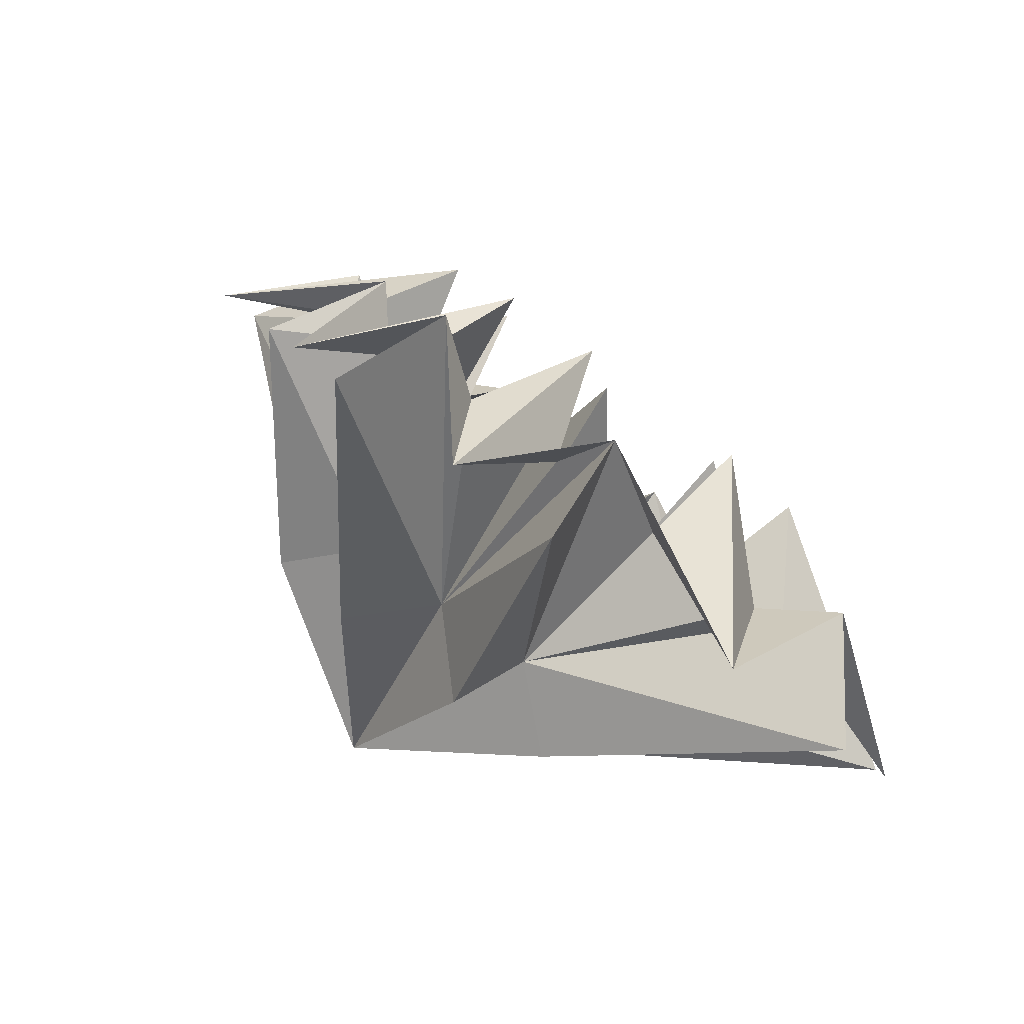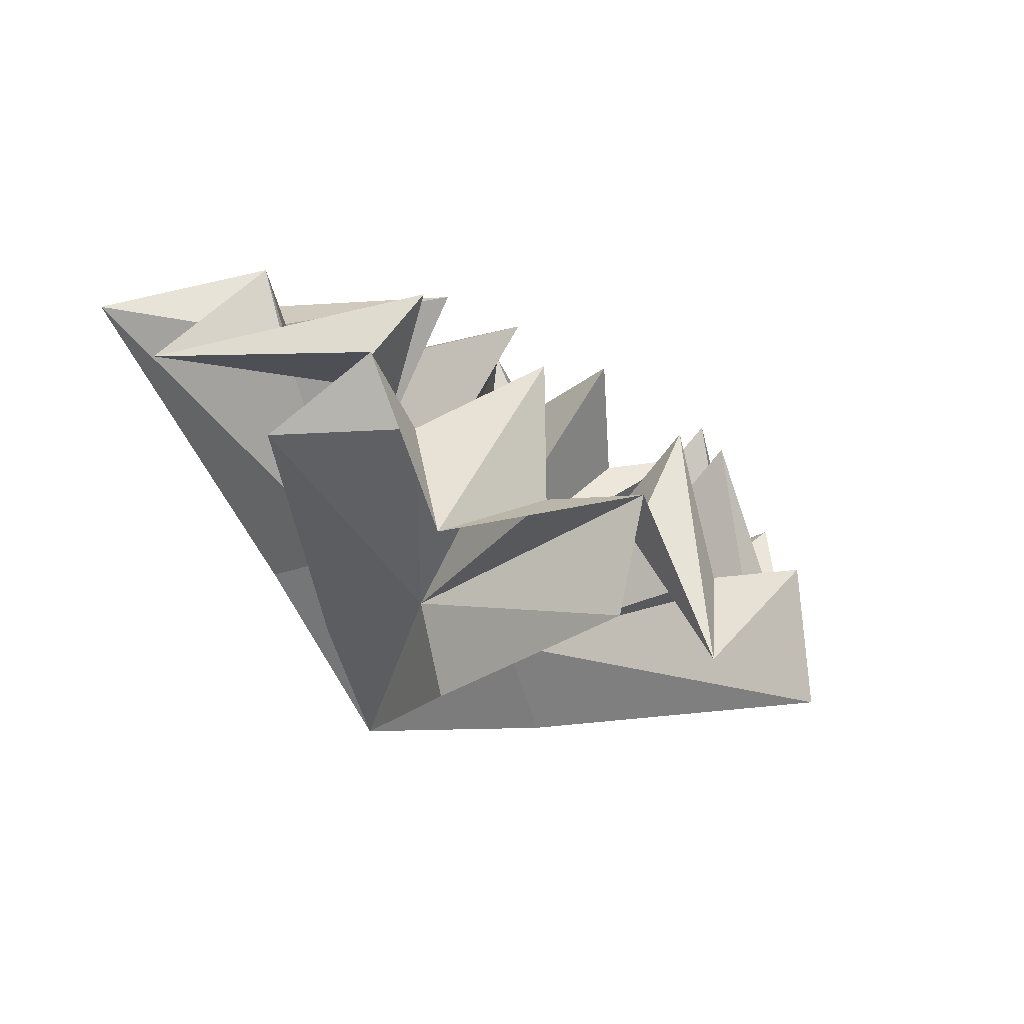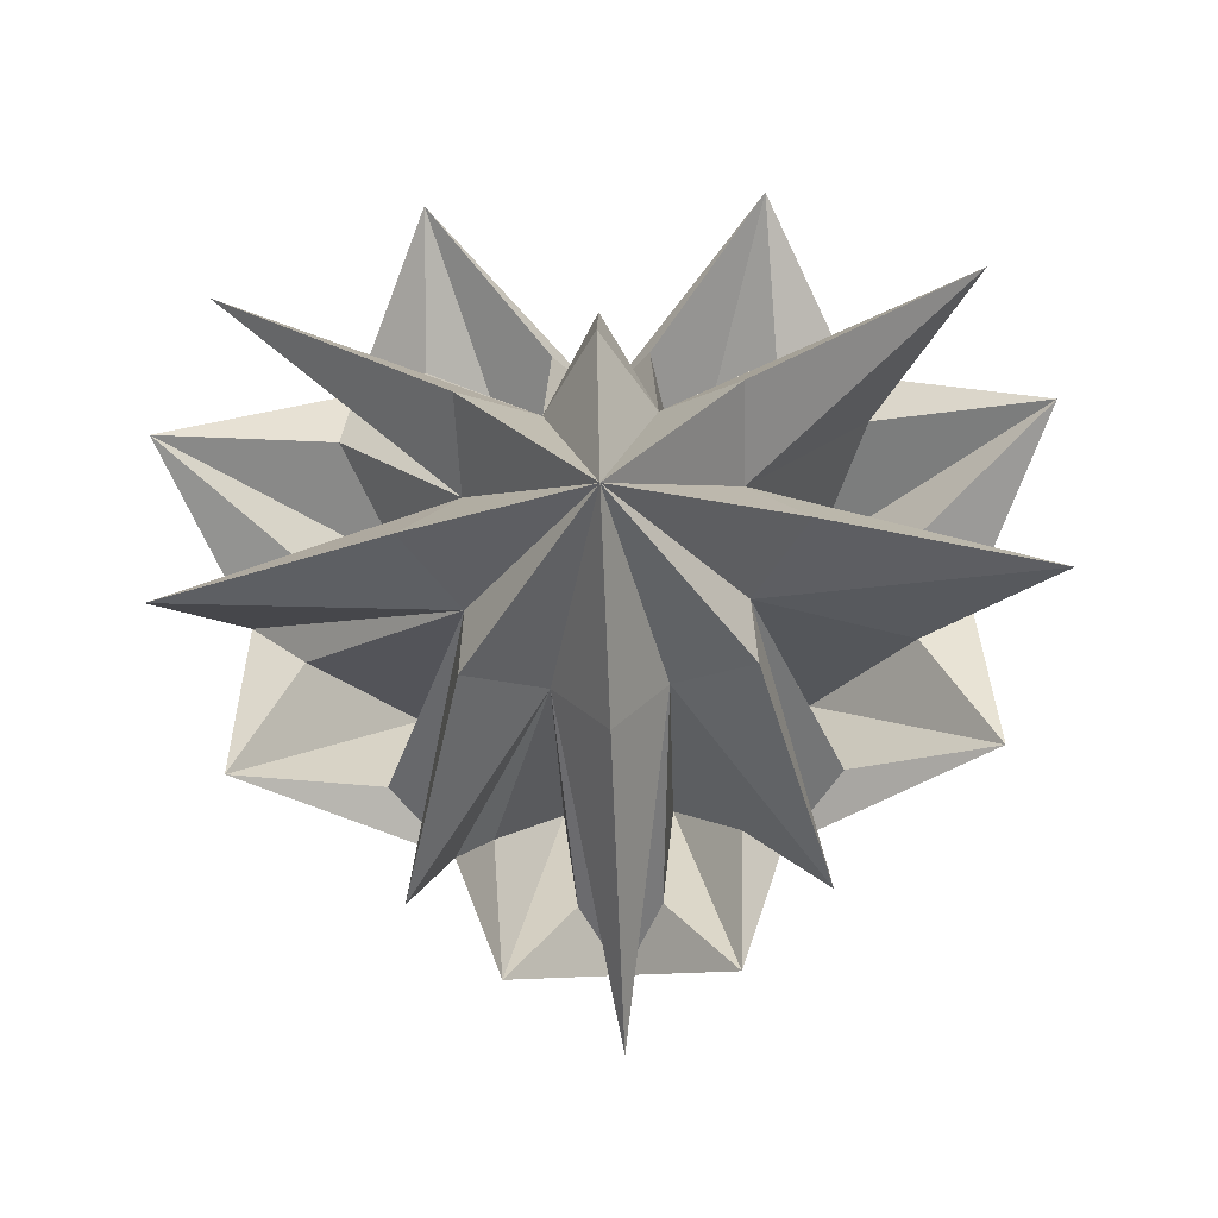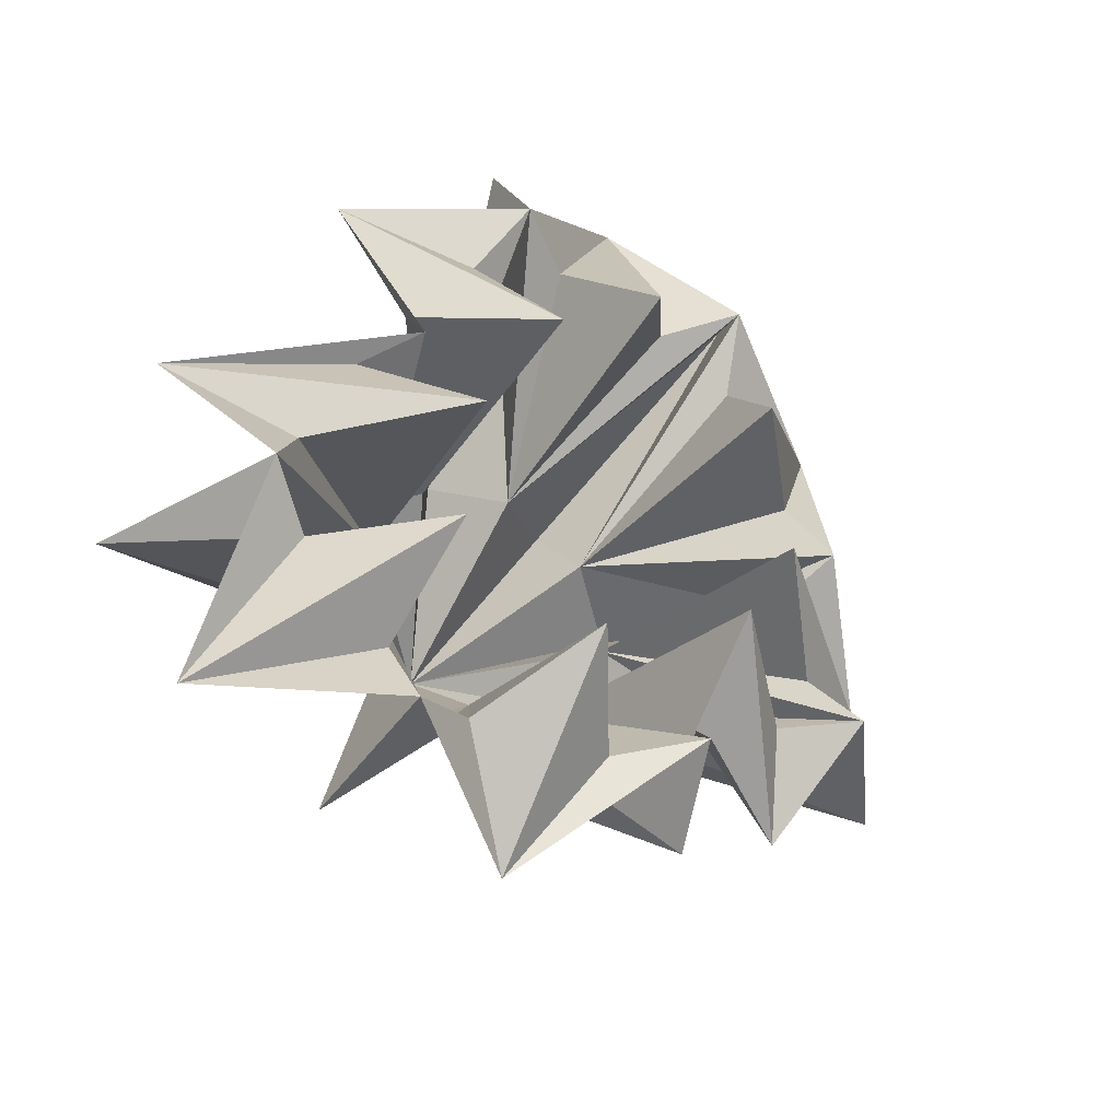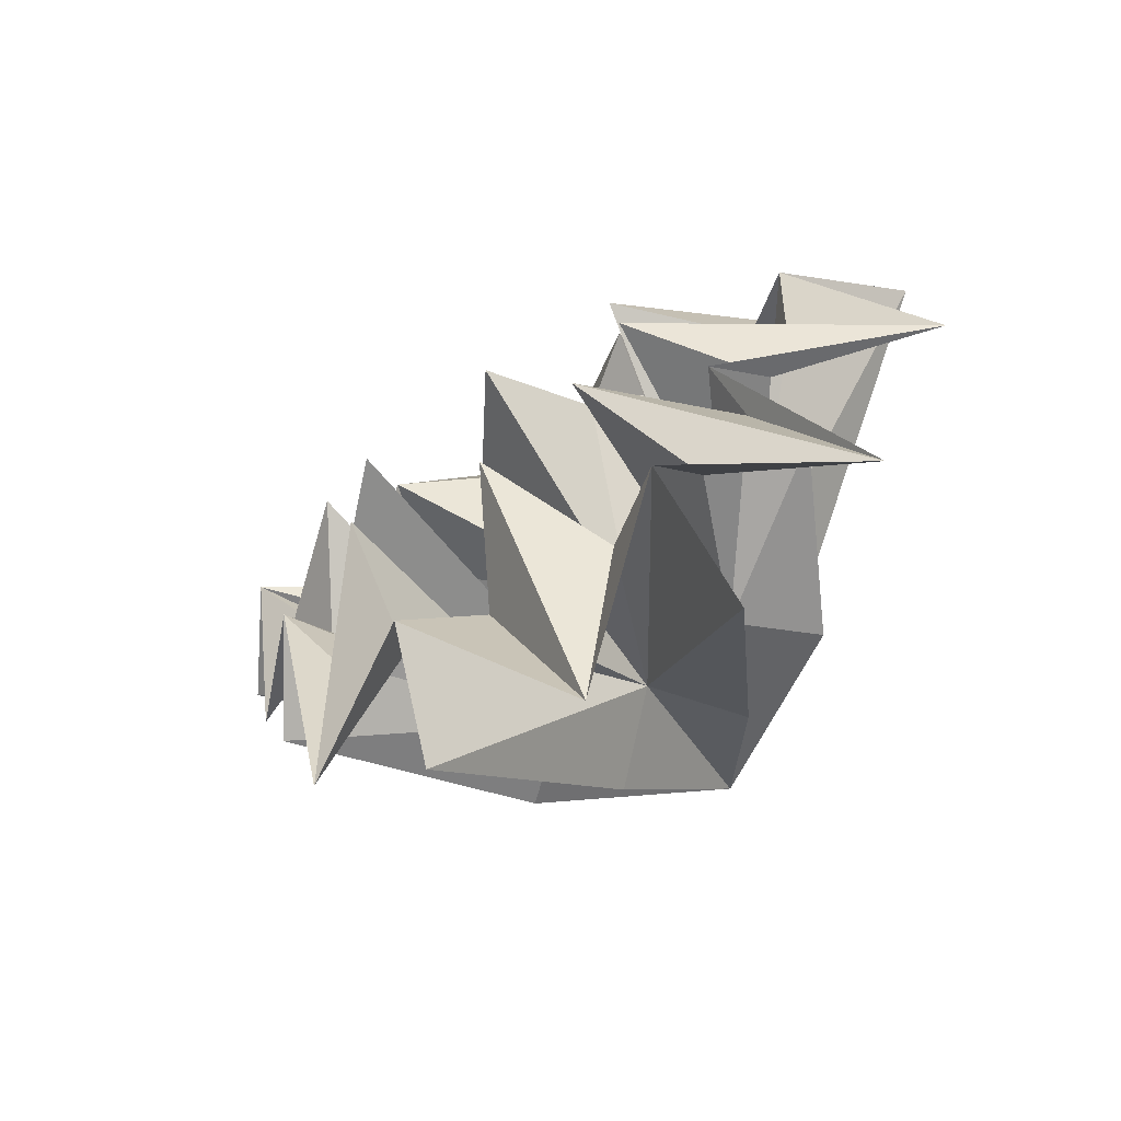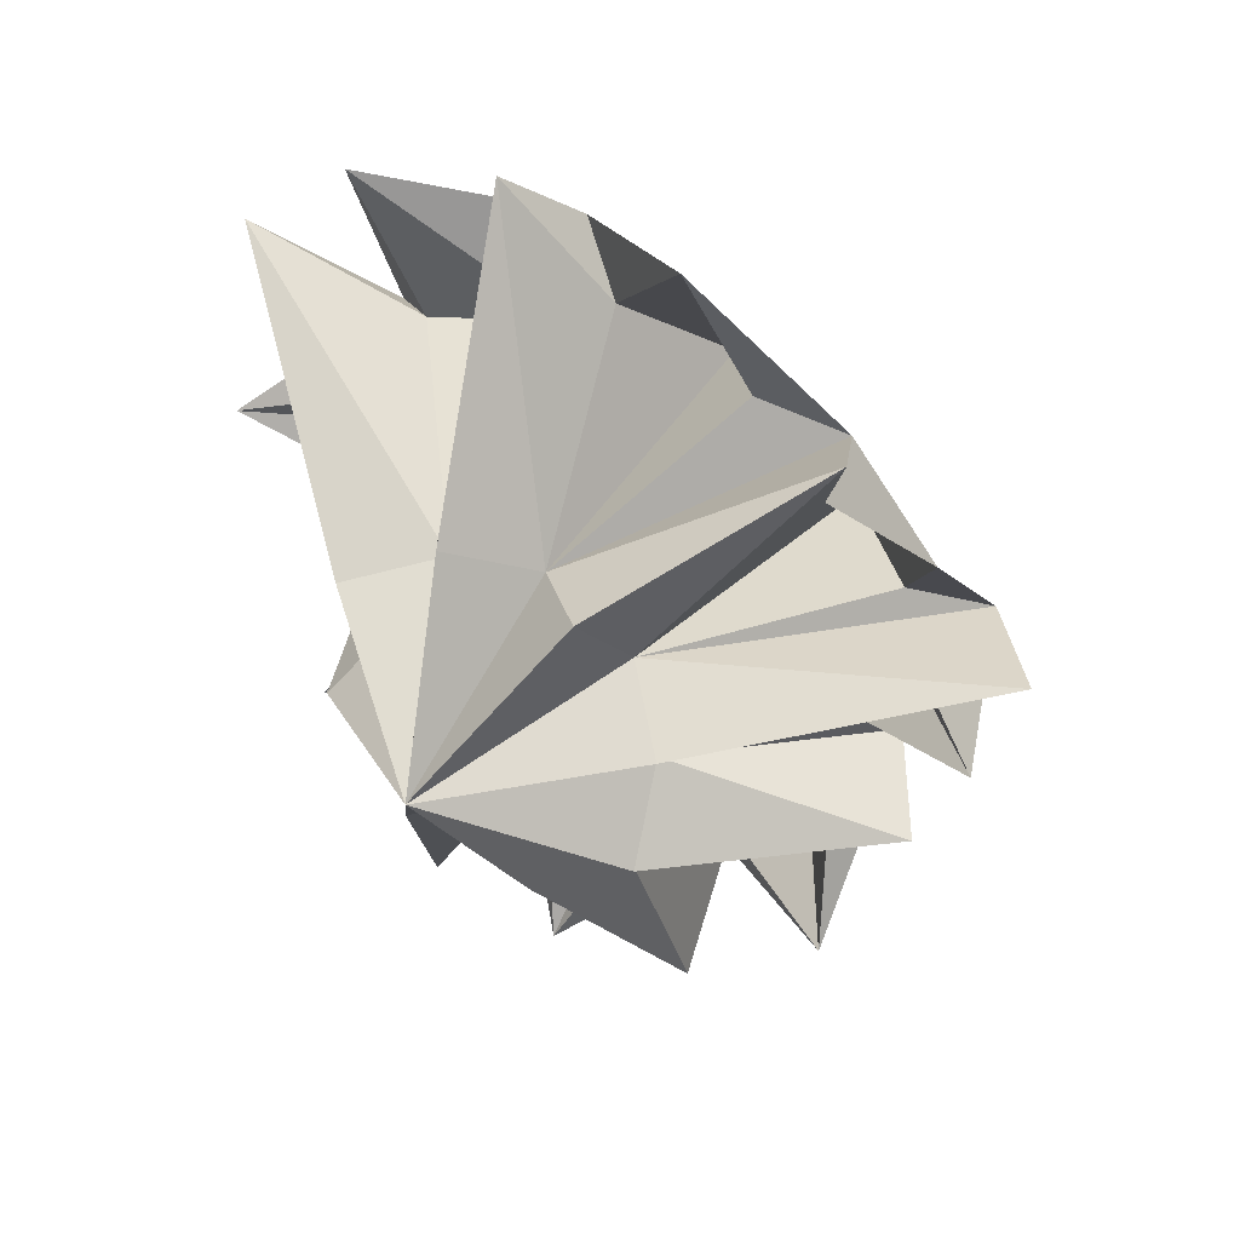
<metadata>
{"format":"obj","ext":"obj","renderer":"f3d","projection":"perspective","resolution":1024,"background":"white","views":[{"elev":48.1,"azim":44.9,"up":"+Z"},{"elev":-8.3,"azim":-61.1,"up":"+Y"},{"elev":-72.3,"azim":-178.0,"up":"+Y"},{"elev":37.9,"azim":-63.6,"up":"+Y"},{"elev":27.3,"azim":107.1,"up":"+Y"},{"elev":-58.3,"azim":-79.0,"up":"+Y"}]}
</metadata>
<code>
o mesh-1_meshId1_name.001
v 11.91 12.46 -5.427
v 11.43 15.99 -6.802
v 5.845 2.568 -5.337
v 17.36 13.52 -11.97
v 13.39 6.937 3.07
v 16.1 9.994 2.431
v 5.821 -0.05859 -1.302
v 20 5.878 -0.2274
v 5.261 2.481 9.863
v 7.11 4.14 11.37
v 2.399 -1.918 1.533
v 8.842 -1.476 11
v -5.783 2.568 -5.403
v -17.22 13.52 -12.17
v -11.85 12.46 -5.563
v -11.35 15.99 -6.931
v -1.888 0.8291 12.36
v -0.09004 1.2 15.84
v -2.417 -1.918 1.506
v -0.09396 -5.036 16.42
v 7.96 14.17 -8.075
v 2.455 4.428 -8.21
v 11.43 15.99 -6.802
v 17.36 13.52 -11.97
v -5.806 -0.05859 -1.368
v -20 5.878 -0.456
v -13.42 6.937 2.916
v -16.13 9.994 2.247
v -2.417 -1.918 1.506
v -8.968 -1.476 10.9
v -5.373 2.481 9.802
v -7.24 4.14 11.28
v -20 5.878 -0.456
v -5.783 2.568 -5.403
v -16.13 9.994 2.247
v -13.4 9.355 -0.7978
v -8.968 -1.476 10.9
v -5.806 -0.05859 -1.368
v -7.24 4.14 11.28
v -9.893 3.827 7.709
v 1.747 0.8291 12.38
v 2.399 -1.918 1.533
v -0.09004 1.2 15.84
v -0.09396 -5.036 16.42
v 2.265 14.49 -8.587
v 0.03603 15.6 -6.272
v 2.455 4.428 -8.21
v 0.06234 12.74 -10.88
v 13.41 9.355 -0.6445
v 5.845 2.568 -5.337
v 16.1 9.994 2.431
v 20 5.878 -0.2274
v 9.803 3.827 7.823
v 5.821 -0.05859 -1.302
v 7.11 4.14 11.37
v 8.842 -1.476 11
v 8.344 -1.372 -5.016
v 0.04609 -5.88 -7.999
v 5.821 -0.05859 -1.302
v 5.88 -4.581 -0.1035
v 0.04609 -5.88 -7.999
v 2.399 -1.918 1.533
v -0.01105 -5.91 1.904
v 0.04609 -5.88 -7.999
v -2.417 -1.918 1.506
v -17.22 13.52 -12.17
v -5.783 2.568 -5.403
v -5.823 1.836 -10.02
v -20 5.878 -0.456
v -5.806 -0.05859 -1.368
v -8.286 -1.372 -5.111
v -0.09004 1.2 15.84
v -1.888 0.8291 12.36
v -5.017 -3.252 13.65
v 7.11 4.14 11.37
v 5.261 2.481 9.863
v 4.861 -3.252 13.7
v 16.1 9.994 2.431
v 13.39 6.937 3.07
v 16.44 1.7 6.166
v 11.43 15.99 -6.802
v 11.91 12.46 -5.427
v 19.91 10.05 -6.641
v 5.88 -4.581 -0.1035
v 2.399 -1.918 1.533
v 8.842 -1.476 11
v 5.88 -4.581 -0.1035
v 8.842 -1.476 11
v 5.821 -0.05859 -1.302
v 5.937 1.836 -9.956
v 17.36 13.52 -11.97
v 2.455 4.428 -8.21
v 8.344 -1.372 -5.016
v 5.821 -0.05859 -1.302
v 20 5.878 -0.2274
v 8.344 -1.372 -5.016
v 20 5.878 -0.2274
v 5.845 2.568 -5.337
v 5.937 1.836 -9.956
v 5.845 2.568 -5.337
v 17.36 13.52 -11.97
v 0.06903 3.165 -12.03
v 2.455 4.428 -8.21
v 0.06234 12.74 -10.88
v 0.06903 3.165 -12.03
v 0.06234 12.74 -10.88
v -2.362 4.428 -8.238
v 5.821 -0.05859 -1.302
v 0.04609 -5.88 -7.999
v 5.88 -4.581 -0.1035
v 2.399 -1.918 1.533
v 0.04609 -5.88 -7.999
v -0.01105 -5.91 1.904
v -2.417 -1.918 1.506
v 0.04609 -5.88 -7.999
v -5.878 -4.581 -0.17
v -5.806 -0.05859 -1.368
v 0.04609 -5.88 -7.999
v -8.286 -1.372 -5.111
v -5.783 2.568 -5.403
v 0.04609 -5.88 -7.999
v -5.823 1.836 -10.02
v -2.362 4.428 -8.238
v 0.04609 -5.88 -7.999
v 0.06903 3.165 -12.03
v 2.455 4.428 -8.21
v 0.04609 -5.88 -7.999
v 5.937 1.836 -9.956
v -3.652 15.65 -1.199
v -2.167 14.49 -8.613
v -7.566 15.71 -15.48
v -2.362 4.428 -8.238
v -2.167 14.49 -8.613
v -3.652 15.65 -1.199
v -3.652 15.65 -1.199
v -7.866 14.17 -8.166
v -2.362 4.428 -8.238
v 5.845 2.568 -5.337
v 0.04609 -5.88 -7.999
v 8.344 -1.372 -5.016
v -5.783 2.568 -5.403
v -20 5.878 -0.456
v -8.286 -1.372 -5.111
v -5.806 -0.05859 -1.368
v -8.968 -1.476 10.9
v -5.878 -4.581 -0.17
v -8.968 -1.476 10.9
v -2.417 -1.918 1.506
v -5.878 -4.581 -0.17
v 2.396 7.716 11.01
v 1.747 0.8291 12.38
v 4.861 -3.252 13.7
v 8.792 10.24 7.173
v 9.803 3.827 7.823
v 16.44 1.7 6.166
v 9.495 14.23 1.045
v 13.41 9.355 -0.6445
v 19.91 10.05 -6.641
v 3.665 15.65 -1.156
v 7.96 14.17 -8.075
v 7.741 15.71 -15.39
v 2.265 14.49 -8.587
v 3.665 15.65 -1.156
v 7.741 15.71 -15.39
v -2.167 14.49 -8.613
v 0.03603 15.6 -6.272
v -7.566 15.71 -15.48
v -3.652 15.65 -1.199
v -7.566 15.71 -15.48
v -7.866 14.17 -8.166
v -5.878 -4.581 -0.17
v 0.04609 -5.88 -7.999
v -5.806 -0.05859 -1.368
v -8.286 -1.372 -5.111
v 0.04609 -5.88 -7.999
v -5.783 2.568 -5.403
v -5.823 1.836 -10.02
v 0.04609 -5.88 -7.999
v -2.362 4.428 -8.238
v 0.06903 3.165 -12.03
v 0.04609 -5.88 -7.999
v 2.455 4.428 -8.21
v 5.937 1.836 -9.956
v 0.04609 -5.88 -7.999
v 5.845 2.568 -5.337
v 0.03603 15.6 -6.272
v 2.265 14.49 -8.587
v 7.741 15.71 -15.39
v -9.506 14.23 0.9366
v -11.85 12.46 -5.563
v -19.83 10.05 -6.868
v -16.13 9.994 2.247
v -13.4 9.355 -0.7978
v -19.83 10.05 -6.868
v -8.875 10.24 7.072
v -13.42 6.937 2.916
v -16.51 1.7 5.977
v -7.24 4.14 11.28
v -9.893 3.827 7.709
v -16.51 1.7 5.977
v -2.522 7.716 10.98
v -5.373 2.481 9.802
v -5.017 -3.252 13.65
v -1.888 0.8291 12.36
v -2.522 7.716 10.98
v -5.017 -3.252 13.65
v 1.747 0.8291 12.38
v -0.09004 1.2 15.84
v 4.861 -3.252 13.7
v 5.261 2.481 9.863
v 2.396 7.716 11.01
v 4.861 -3.252 13.7
v 9.803 3.827 7.823
v 7.11 4.14 11.37
v 16.44 1.7 6.166
v 13.39 6.937 3.07
v 8.792 10.24 7.173
v 16.44 1.7 6.166
v 13.41 9.355 -0.6445
v 16.1 9.994 2.431
v 19.91 10.05 -6.641
v 11.91 12.46 -5.427
v 9.495 14.23 1.045
v 19.91 10.05 -6.641
v 3.665 15.65 -1.156
v 2.265 14.49 -8.587
v 2.455 4.428 -8.21
v 0.03603 15.6 -6.272
v -2.167 14.49 -8.613
v -2.362 4.428 -8.238
v -7.866 14.17 -8.166
v -11.35 15.99 -6.931
v -2.362 4.428 -8.238
v -5.823 1.836 -10.02
v -2.362 4.428 -8.238
v -17.22 13.52 -12.17
v -9.506 14.23 0.9366
v -13.4 9.355 -0.7978
v -5.783 2.568 -5.403
v -8.875 10.24 7.072
v -9.893 3.827 7.709
v -5.806 -0.05859 -1.368
v -0.01105 -5.91 1.904
v -2.417 -1.918 1.506
v -0.09396 -5.036 16.42
v -0.01105 -5.91 1.904
v -0.09396 -5.036 16.42
v 2.399 -1.918 1.533
v -2.362 4.428 -8.238
v -11.35 15.99 -6.931
v -17.22 13.52 -12.17
v 0.06234 12.74 -10.88
v 0.03603 15.6 -6.272
v -2.362 4.428 -8.238
v -9.506 14.23 0.9366
v -5.783 2.568 -5.403
v -11.85 12.46 -5.563
v -8.875 10.24 7.072
v -5.806 -0.05859 -1.368
v -13.42 6.937 2.916
v -2.522 7.716 10.98
v -1.888 0.8291 12.36
v -2.417 -1.918 1.506
v -2.522 7.716 10.98
v -2.417 -1.918 1.506
v -5.373 2.481 9.802
v 2.396 7.716 11.01
v 5.261 2.481 9.863
v 2.399 -1.918 1.533
v 8.792 10.24 7.173
v 13.39 6.937 3.07
v 5.821 -0.05859 -1.302
v 9.495 14.23 1.045
v 11.91 12.46 -5.427
v 5.845 2.568 -5.337
v -16.51 1.7 5.977
v -9.893 3.827 7.709
v -8.875 10.24 7.072
v -16.51 1.7 5.977
v -13.42 6.937 2.916
v -16.13 9.994 2.247
v -5.017 -3.252 13.65
v -5.373 2.481 9.802
v -7.24 4.14 11.28
v -19.83 10.05 -6.868
v -13.4 9.355 -0.7978
v -9.506 14.23 0.9366
v -19.83 10.05 -6.868
v -11.85 12.46 -5.563
v -11.35 15.99 -6.931
v 2.399 -1.918 1.533
v 1.747 0.8291 12.38
v 2.396 7.716 11.01
v 5.821 -0.05859 -1.302
v 9.803 3.827 7.823
v 8.792 10.24 7.173
v -7.866 14.17 -8.166
v -7.566 15.71 -15.48
v -11.35 15.99 -6.931
v 5.845 2.568 -5.337
v 13.41 9.355 -0.6445
v 9.495 14.23 1.045
v 2.455 4.428 -8.21
v 7.96 14.17 -8.075
v 3.665 15.65 -1.156
v 7.96 14.17 -8.075
v 11.43 15.99 -6.802
v 7.741 15.71 -15.39
f 3 2 1
f 3 4 2
f 7 6 5
f 7 8 6
f 11 10 9
f 11 12 10
f 15 14 13
f 15 16 14
f 19 18 17
f 19 20 18
f 23 22 21
f 23 24 22
f 27 26 25
f 27 28 26
f 31 30 29
f 31 32 30
f 35 34 33
f 35 36 34
f 39 38 37
f 39 40 38
f 43 42 41
f 43 44 42
f 47 46 45
f 47 48 46
f 51 50 49
f 51 52 50
f 55 54 53
f 55 56 54
f 59 58 57
f 62 61 60
f 65 64 63
f 68 67 66
f 71 70 69
f 74 73 72
f 77 76 75
f 80 79 78
f 83 82 81
f 86 85 84
f 89 88 87
f 92 91 90
f 95 94 93
f 98 97 96
f 101 100 99
f 104 103 102
f 107 106 105
f 110 109 108
f 113 112 111
f 116 115 114
f 119 118 117
f 122 121 120
f 125 124 123
f 128 127 126
f 131 130 129
f 134 133 132
f 137 136 135
f 140 139 138
f 143 142 141
f 146 145 144
f 149 148 147
f 152 151 150
f 155 154 153
f 158 157 156
f 161 160 159
f 164 163 162
f 167 166 165
f 170 169 168
f 173 172 171
f 176 175 174
f 179 178 177
f 182 181 180
f 185 184 183
f 188 187 186
f 191 190 189
f 194 193 192
f 197 196 195
f 200 199 198
f 203 202 201
f 206 205 204
f 209 208 207
f 212 211 210
f 215 214 213
f 218 217 216
f 221 220 219
f 224 223 222
f 227 226 225
f 230 229 228
f 233 232 231
f 236 235 234
f 239 238 237
f 242 241 240
f 245 244 243
f 248 247 246
f 251 250 249
f 254 253 252
f 257 256 255
f 260 259 258
f 263 262 261
f 266 265 264
f 269 268 267
f 272 271 270
f 275 274 273
f 278 277 276
f 281 280 279
f 284 283 282
f 287 286 285
f 290 289 288
f 293 292 291
f 296 295 294
f 299 298 297
f 302 301 300
f 305 304 303
f 308 307 306

</code>
